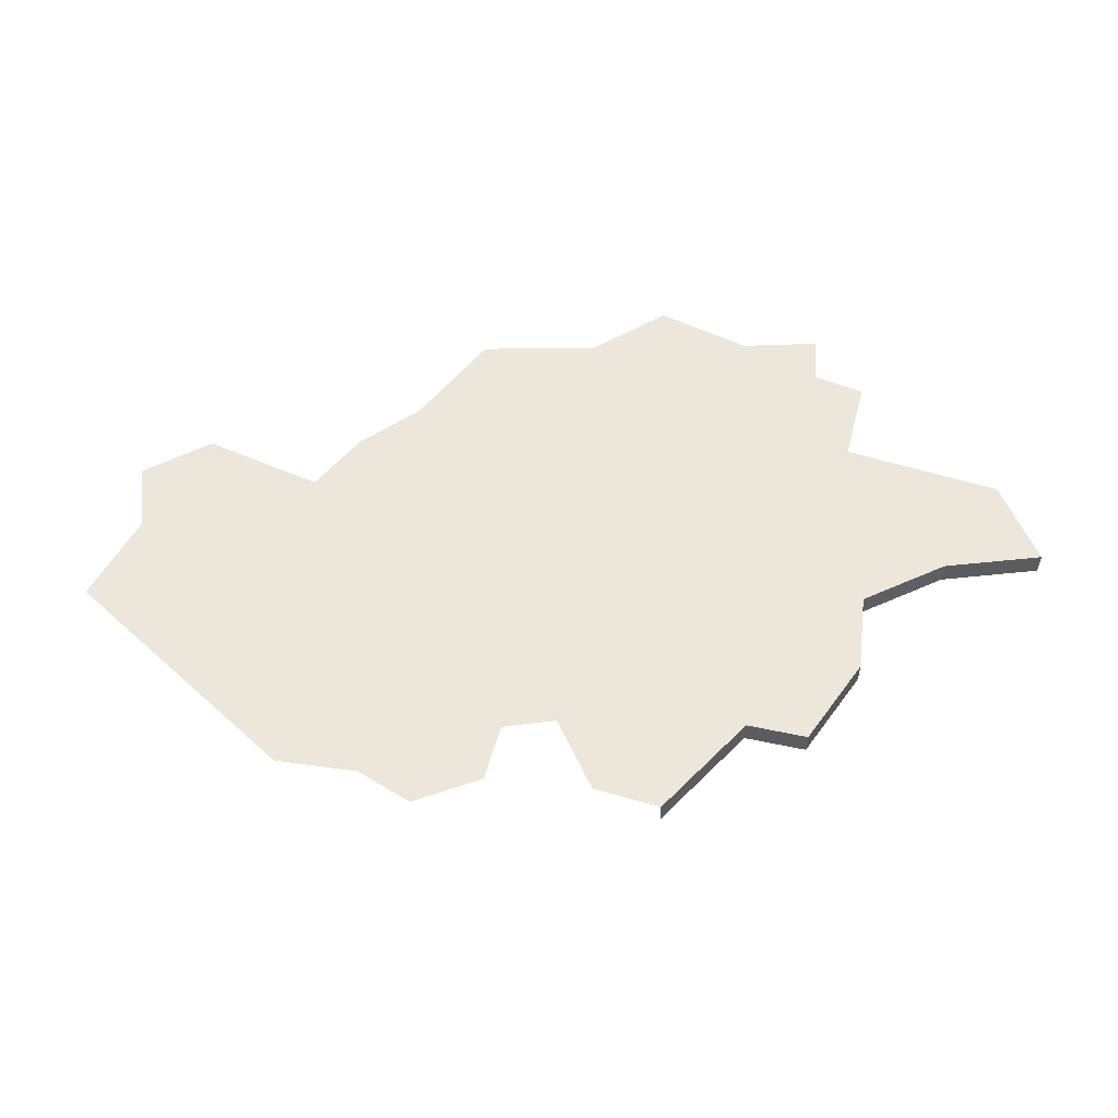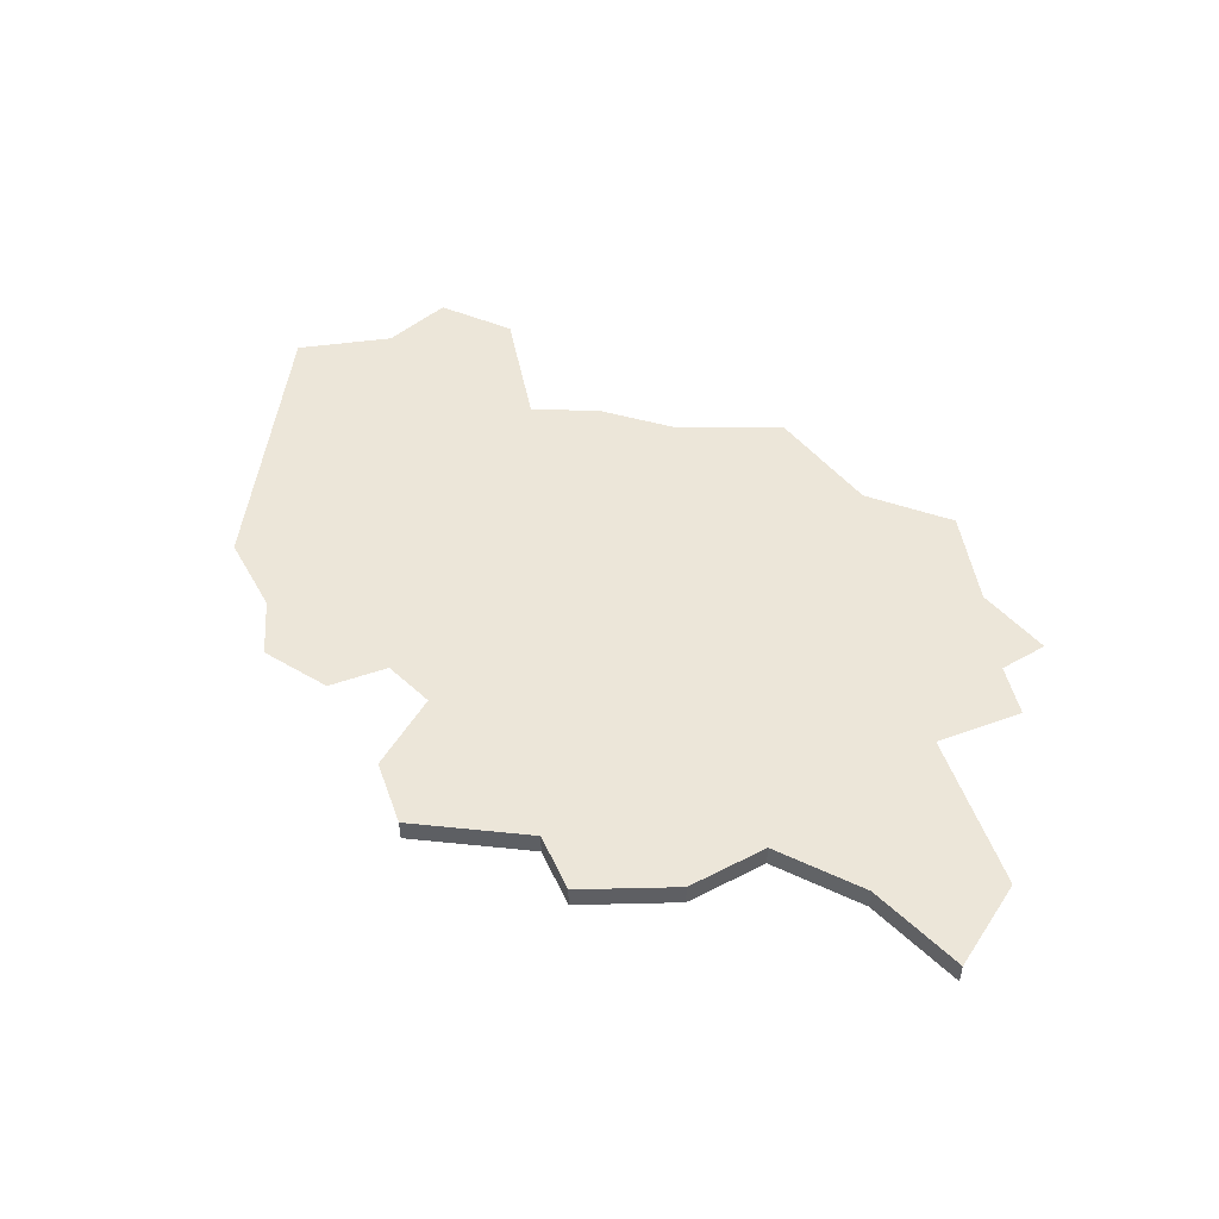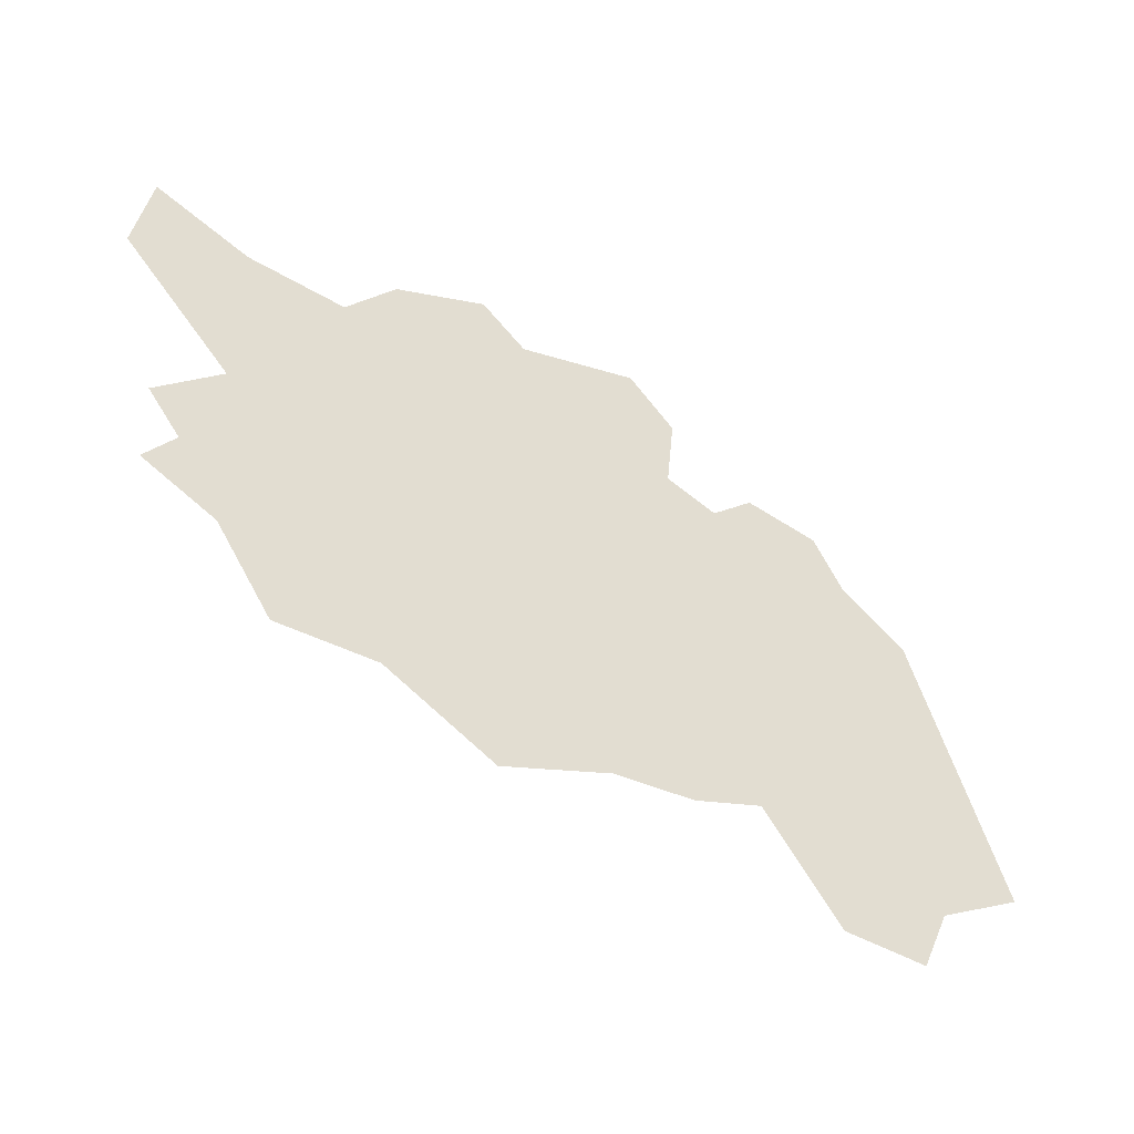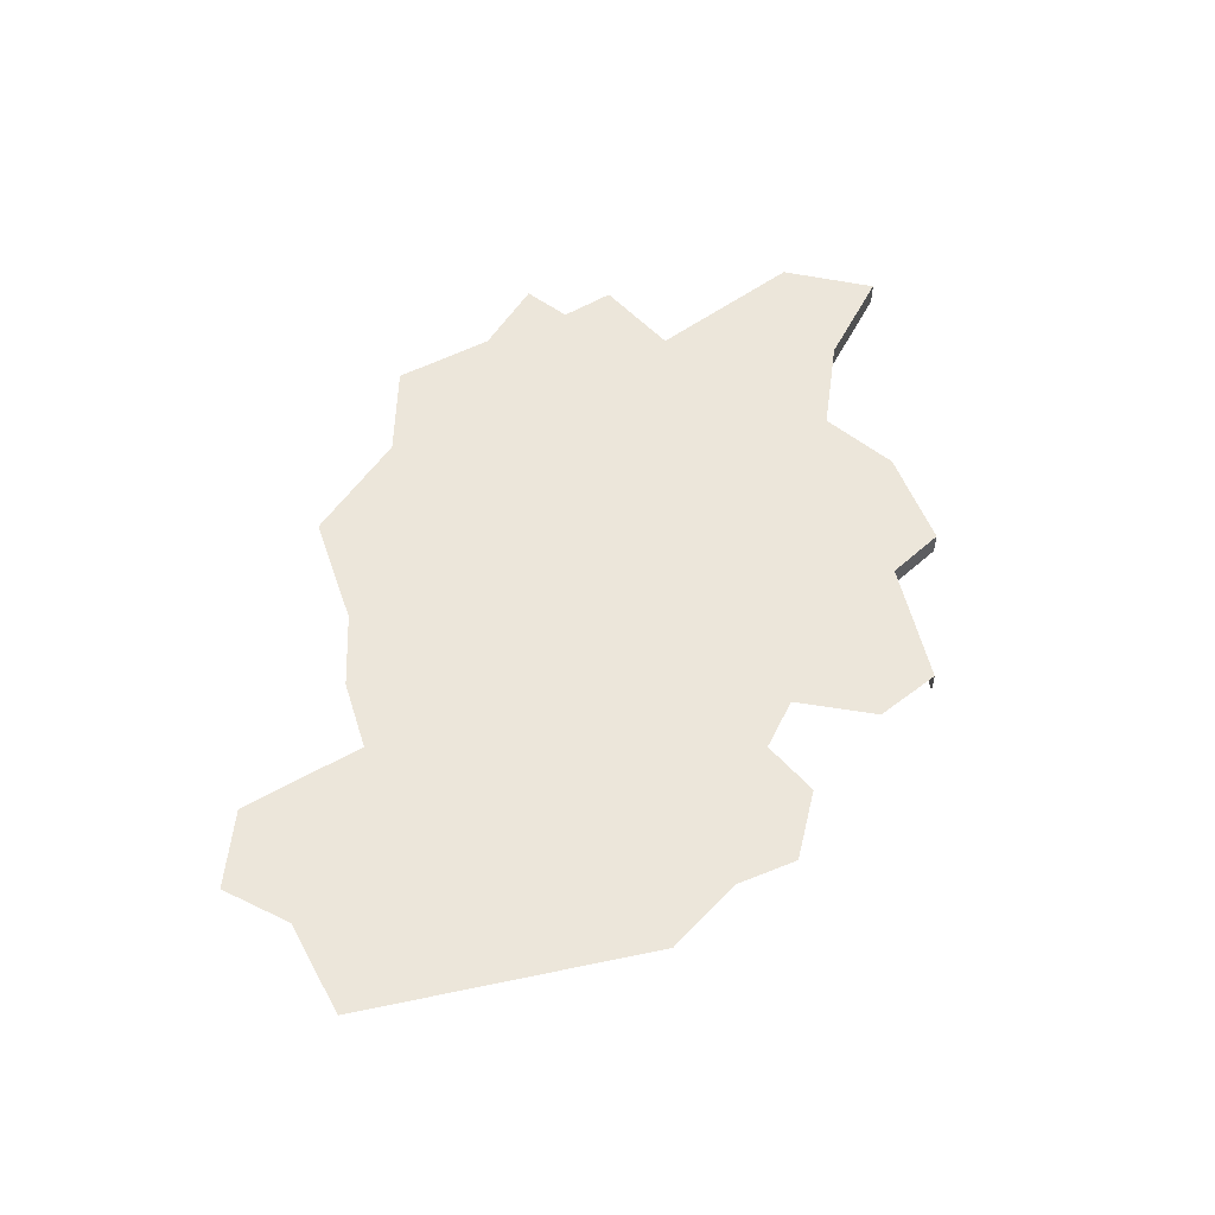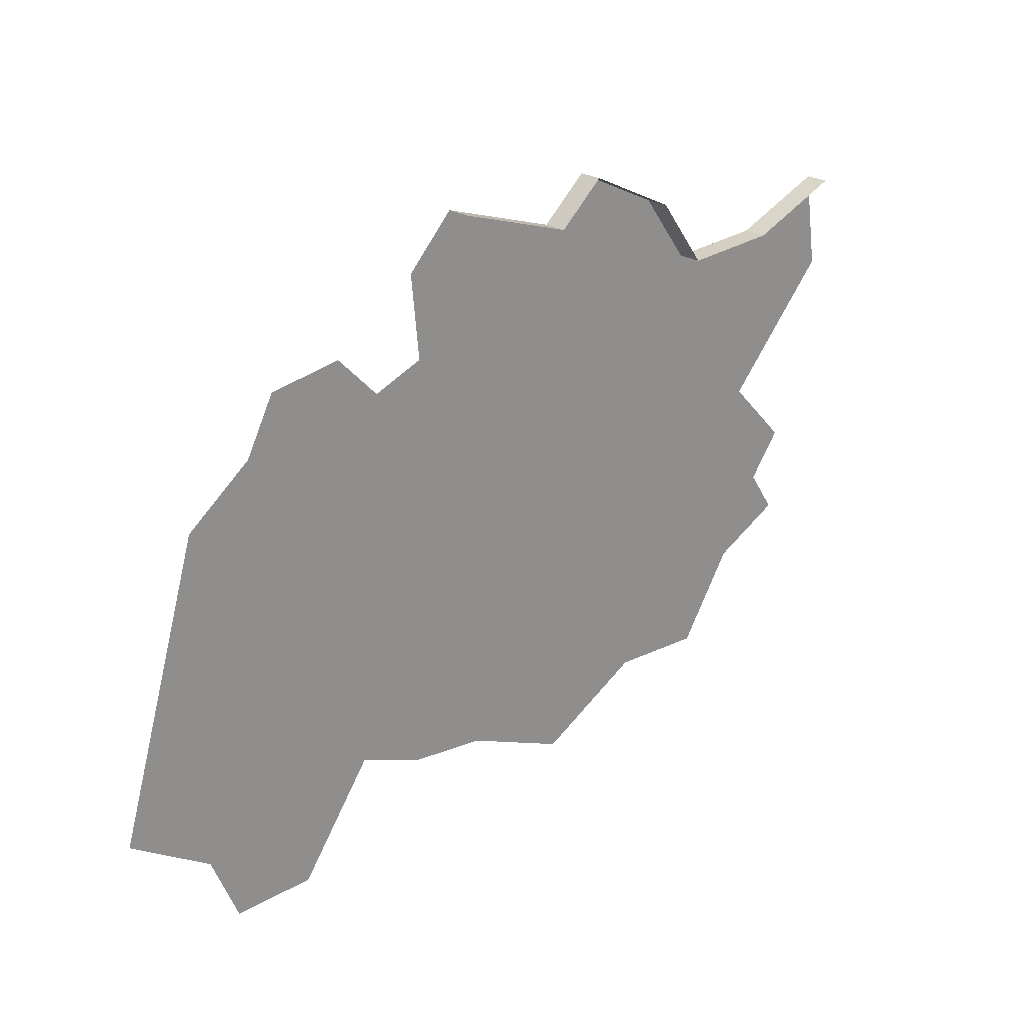
<metadata>
{"format":"obj","ext":"obj","renderer":"f3d","projection":"perspective","resolution":1024,"background":"white","views":[{"elev":53.4,"azim":-29.6,"up":"+Y"},{"elev":48.8,"azim":23.7,"up":"+Y"},{"elev":-49.4,"azim":149.4,"up":"+Z"},{"elev":54.3,"azim":-85.9,"up":"+Y"},{"elev":23.6,"azim":-42.5,"up":"+Z"}]}
</metadata>
<code>
o province_106
v -5.064 0.04552 8.073
v -4.573 0.04552 7.761
v -4.405 0.04552 7.366
v -3.925 0.04552 7.378
v -3.493 0.04552 7.989
v -3.098 0.04552 7.833
v -2.642 0.04552 7.785
v -2.018 0.04552 7.522
v -1.395 0.04552 7.869
v -0.8314 0.04552 7.845
v -0.5076 0.04552 8.349
v -0.08796 0.04552 8.565
v -4.573 0.04552 9.716
v -4.189 0.04552 10.02
v -4.021 0.04552 10.34
v -3.589 0.04552 10.41
v -3.337 0.04552 10.16
v -3.038 0.04552 10.28
v -3.086 0.04552 10.77
v -0.2536 0.04552 8.81
v -0.06206 0.04552 9.068
v -0.4285 0.04552 9.443
v 0.2127 0.04552 10.16
v -2.811 0.04552 11.07
v -2.103 0.04552 10.85
v -1.836 0.04552 11.09
v -1.294 0.04552 10.84
v -1.003 0.04552 10.44
v -0.4301 0.04552 10.48
v 0.1285 0.04552 10.72
v -2.811 -0.09448 11.07
v -2.103 -0.09448 10.85
v -1.836 -0.09448 11.09
v -1.294 -0.09448 10.84
v -1.003 -0.09448 10.44
v -0.4301 -0.09448 10.48
v 0.1285 -0.09448 10.72
f 31 25 24
f 36 30 29
f 34 28 27
f 35 29 28
f 18 28 9
f 32 26 25
f 33 27 26
f 31 32 25
f 36 37 30
f 34 35 28
f 35 36 29
f 5 4 2
f 4 3 2
f 2 1 13
f 7 6 17
f 6 5 17
f 9 8 7
f 11 10 9
f 20 12 11
f 22 21 20
f 30 23 29
f 23 22 29
f 22 20 11
f 11 9 22
f 9 7 18
f 18 7 17
f 5 2 13
f 29 22 28
f 28 22 9
f 26 27 25
f 27 28 25
f 5 13 14
f 14 15 17
f 15 16 17
f 5 14 17
f 25 28 18
f 19 24 18
f 24 25 18
f 32 33 26
f 33 34 27

</code>
